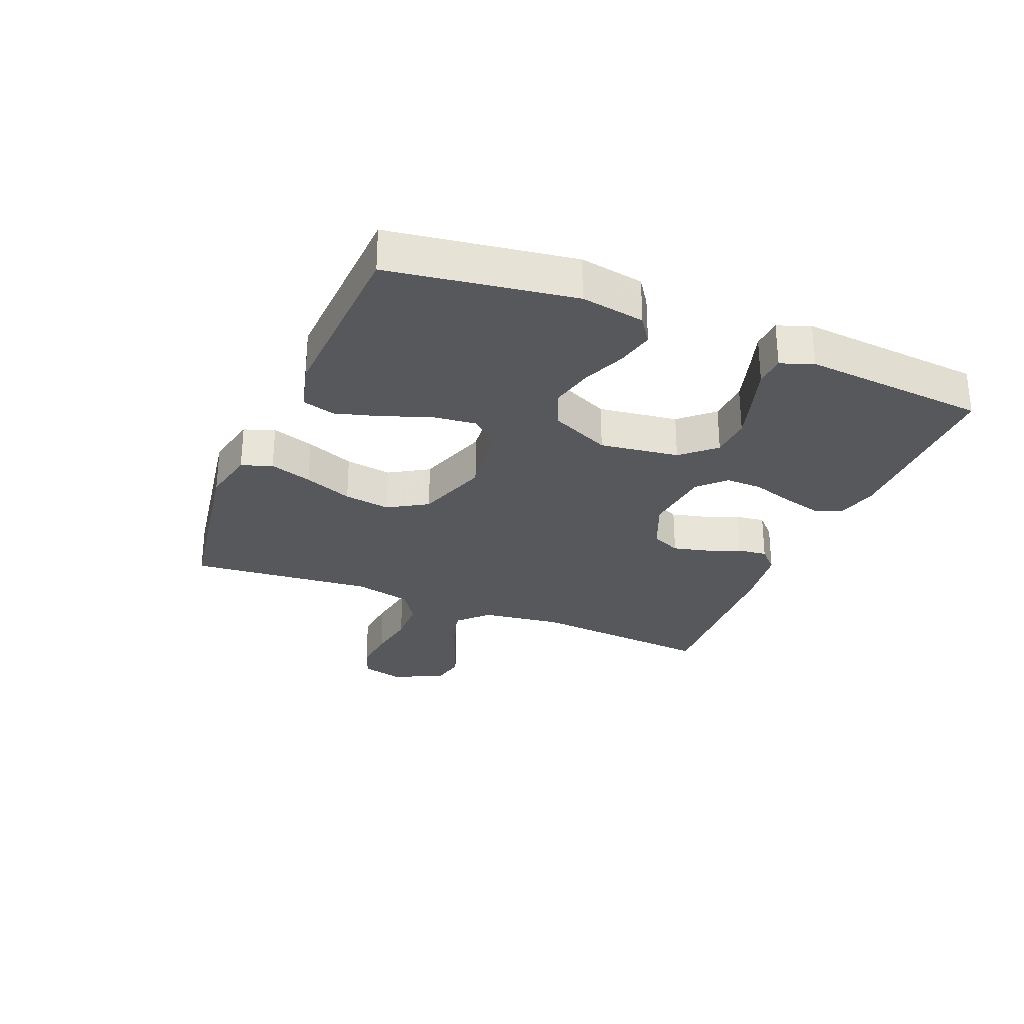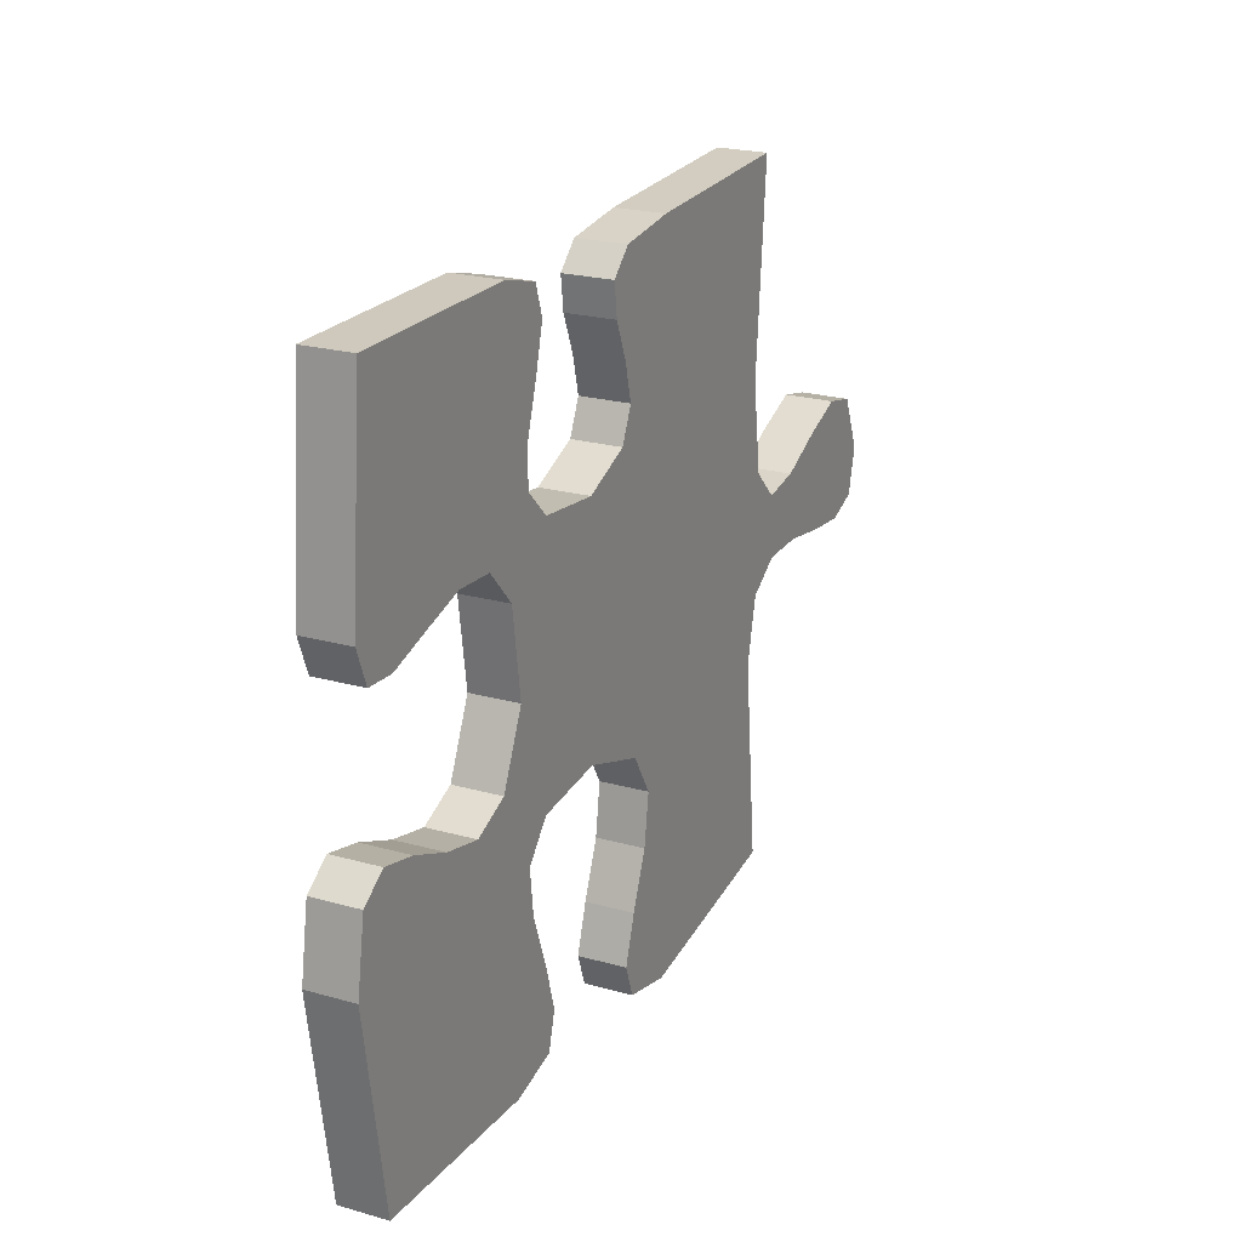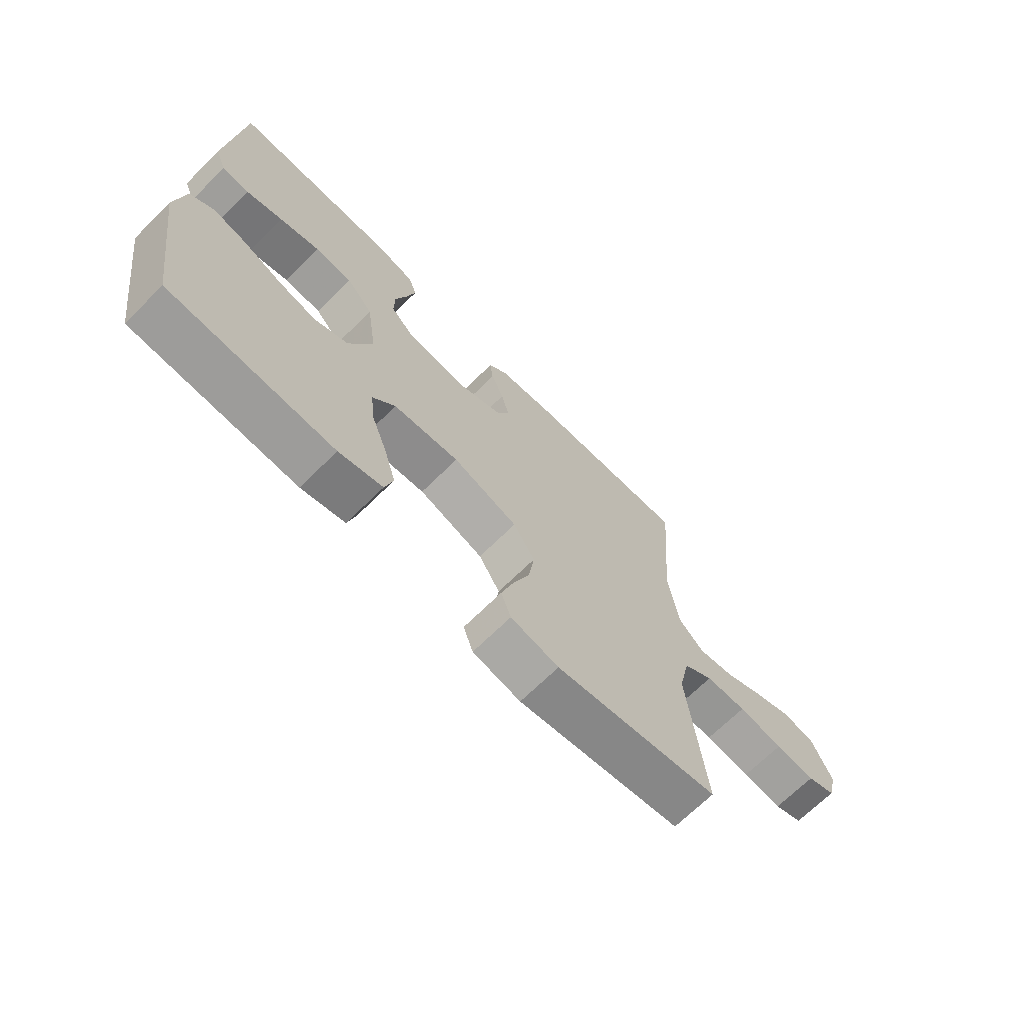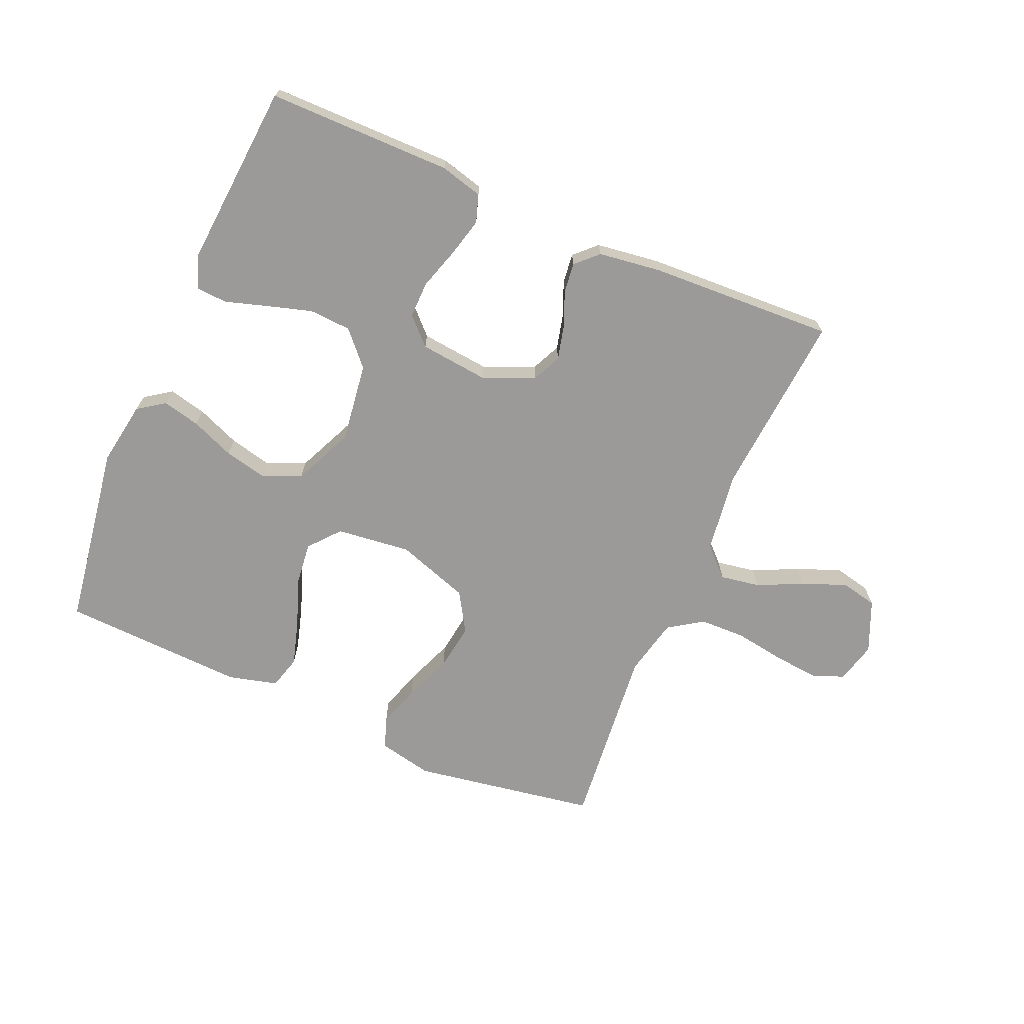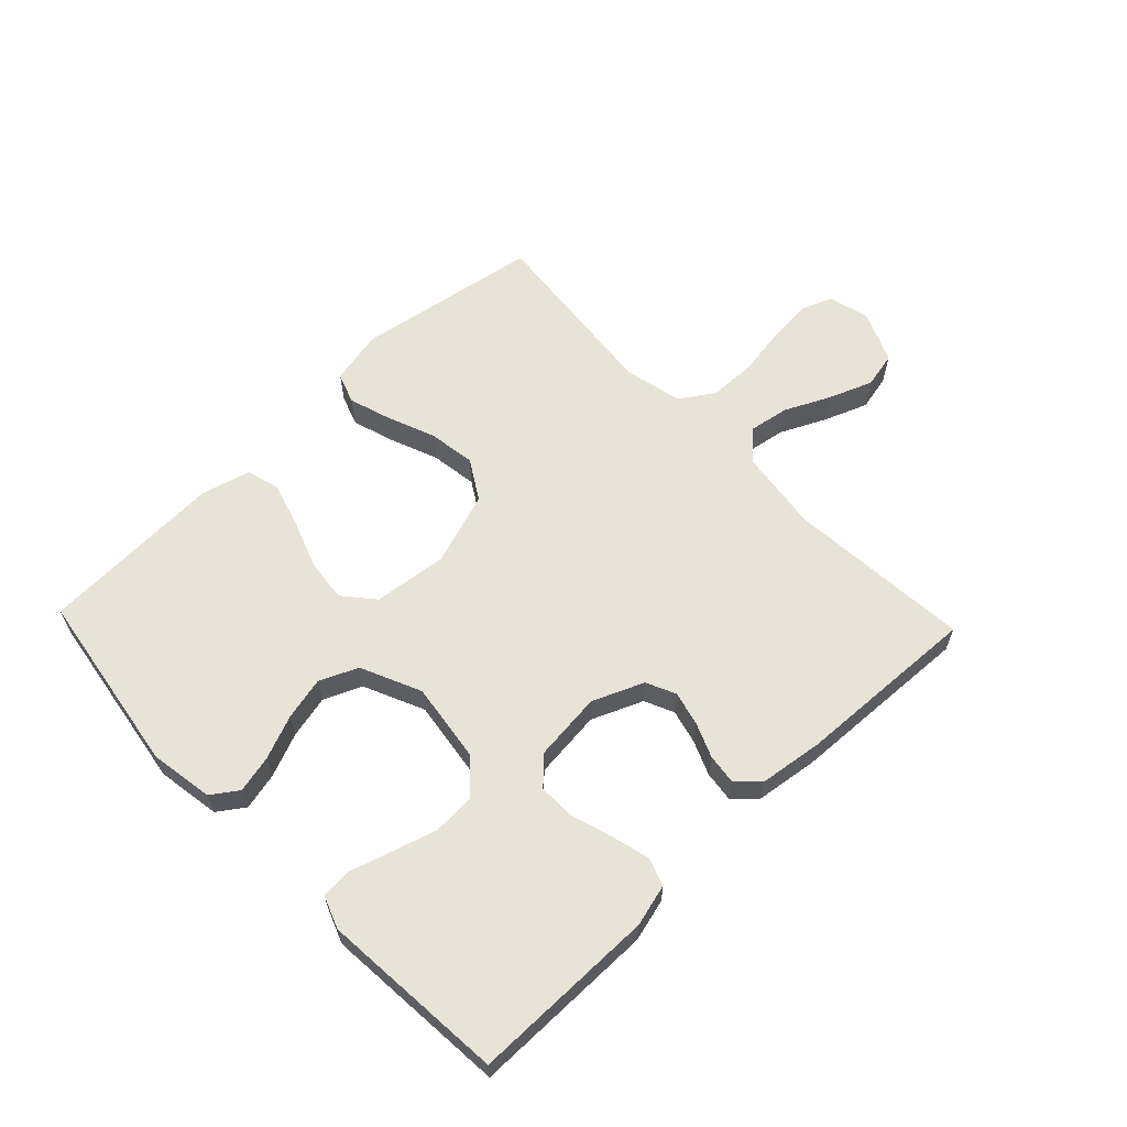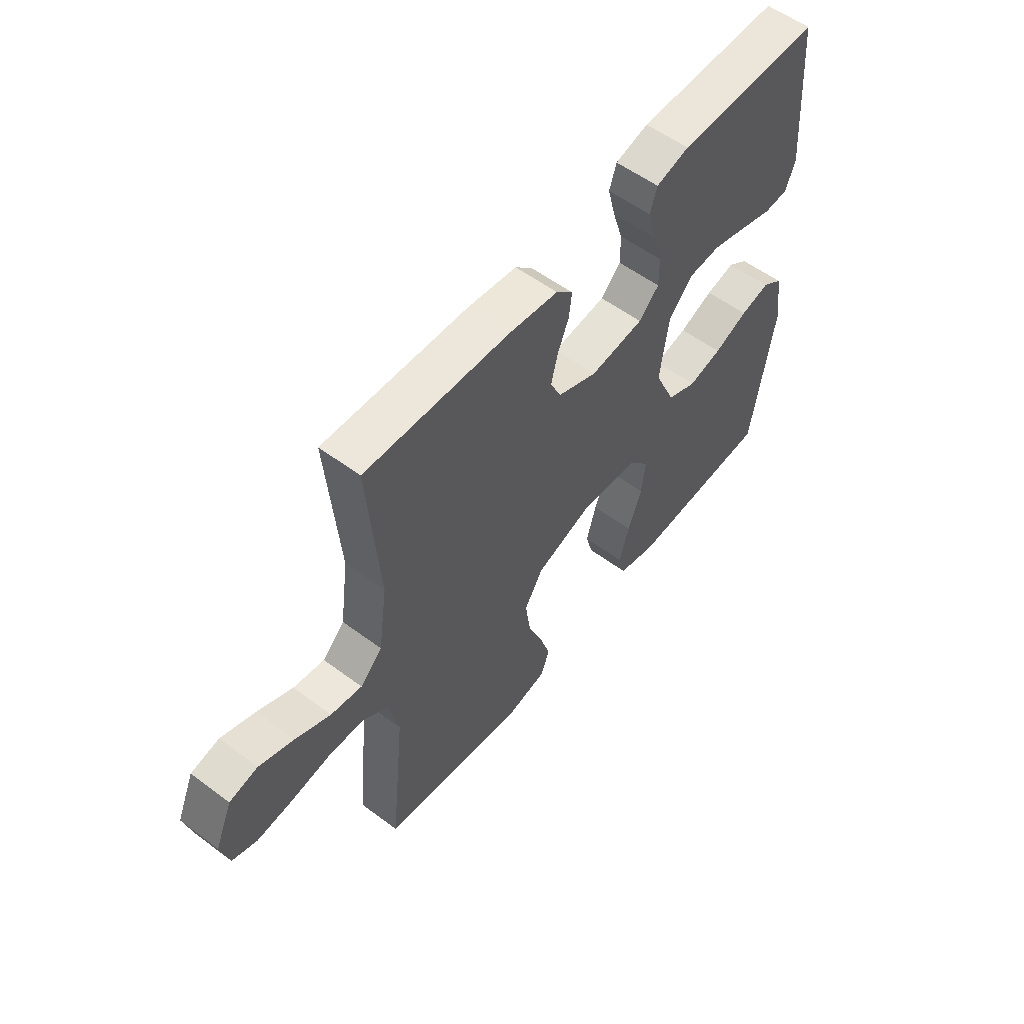
<metadata>
{"format":"obj","ext":"obj","renderer":"f3d","projection":"perspective","resolution":1024,"background":"white","views":[{"elev":-28.6,"azim":-112.4,"up":"+Y"},{"elev":22.2,"azim":-63.7,"up":"+Z"},{"elev":-68.7,"azim":-45.3,"up":"+Z"},{"elev":-69.5,"azim":-23.4,"up":"+Y"},{"elev":61.8,"azim":-43.7,"up":"+Y"},{"elev":56.1,"azim":128.0,"up":"+Z"}]}
</metadata>
<code>
v -0.5 0.07 -0.5
v -0.546 0.07 -0.2
v -0.529 0.07 -0.096
v -0.486 0.07 -0.066
v -0.425 0.07 -0.08
v -0.354 0.07 -0.109
v -0.284 0.07 -0.125
v -0.222 0.07 -0.098
v -0.178 0.07 0
v -0.196 0.07 0.129
v -0.245 0.07 0.183
v -0.313 0.07 0.187
v -0.387 0.07 0.165
v -0.454 0.07 0.144
v -0.504 0.07 0.147
v -0.524 0.07 0.2
v -0.5 0.07 0.5
v -0.2 0.07 0.501
v -0.131 0.07 0.483
v -0.116 0.07 0.438
v -0.132 0.07 0.375
v -0.153 0.07 0.308
v -0.154 0.07 0.248
v -0.112 0.07 0.206
v 0 0.07 0.194
v 0.083 0.07 0.229
v 0.105 0.07 0.277
v 0.091 0.07 0.333
v 0.068 0.07 0.389
v 0.062 0.07 0.438
v 0.097 0.07 0.472
v 0.2 0.07 0.486
v 0.5 0.07 0.5
v 0.476 0.07 0.2
v 0.494 0.07 0.068
v 0.54 0.07 0.023
v 0.605 0.07 0.034
v 0.678 0.07 0.069
v 0.75 0.07 0.097
v 0.809 0.07 0.084
v 0.845 0.07 0
v 0.828 0.07 -0.067
v 0.776 0.07 -0.087
v 0.703 0.07 -0.08
v 0.621 0.07 -0.067
v 0.546 0.07 -0.069
v 0.491 0.07 -0.106
v 0.47 0.07 -0.2
v 0.5 0.07 -0.5
v 0.2 0.07 -0.55
v 0.112 0.07 -0.531
v 0.094 0.07 -0.481
v 0.116 0.07 -0.412
v 0.147 0.07 -0.333
v 0.158 0.07 -0.257
v 0.119 0.07 -0.193
v 0 0.07 -0.153
v -0.121 0.07 -0.167
v -0.163 0.07 -0.217
v -0.155 0.07 -0.287
v -0.126 0.07 -0.366
v -0.105 0.07 -0.438
v -0.12 0.07 -0.492
v -0.2 0.07 -0.513
v -0.5 0 -0.5
v -0.546 0 -0.2
v -0.529 0 -0.096
v -0.486 0 -0.066
v -0.425 0 -0.08
v -0.354 0 -0.109
v -0.284 0 -0.125
v -0.222 0 -0.098
v -0.178 0 0
v -0.196 0 0.129
v -0.245 0 0.183
v -0.313 0 0.187
v -0.387 0 0.165
v -0.454 0 0.144
v -0.504 0 0.147
v -0.524 0 0.2
v -0.5 0 0.5
v -0.2 0 0.501
v -0.131 0 0.483
v -0.116 0 0.438
v -0.132 0 0.375
v -0.153 0 0.308
v -0.154 0 0.248
v -0.112 0 0.206
v 0 0 0.194
v 0.083 0 0.229
v 0.105 0 0.277
v 0.091 0 0.333
v 0.068 0 0.389
v 0.062 0 0.438
v 0.097 0 0.472
v 0.2 0 0.486
v 0.5 0 0.5
v 0.476 0 0.2
v 0.494 0 0.068
v 0.54 0 0.023
v 0.605 0 0.034
v 0.678 0 0.069
v 0.75 0 0.097
v 0.809 0 0.084
v 0.845 0 0
v 0.828 0 -0.067
v 0.776 0 -0.087
v 0.703 0 -0.08
v 0.621 0 -0.067
v 0.546 0 -0.069
v 0.491 0 -0.106
v 0.47 0 -0.2
v 0.5 0 -0.5
v 0.2 0 -0.55
v 0.112 0 -0.531
v 0.094 0 -0.481
v 0.116 0 -0.412
v 0.147 0 -0.333
v 0.158 0 -0.257
v 0.119 0 -0.193
v 0 0 -0.153
v -0.121 0 -0.167
v -0.163 0 -0.217
v -0.155 0 -0.287
v -0.126 0 -0.366
v -0.105 0 -0.438
v -0.12 0 -0.492
v -0.2 0 -0.513
f 60 61 62 63
f 60 63 64 1
f 51 52 53 54
f 49 50 51 54
f 48 49 54 55
f 47 48 55 56
f 42 43 44 45
f 40 41 42 45
f 40 45 46
f 37 38 39 40
f 37 40 46
f 36 37 46 47
f 31 32 33 34
f 31 34 35
f 28 29 30 31
f 27 28 31 35
f 26 27 35 36
f 19 20 21 22
f 17 18 19 22
f 17 22 23
f 16 17 23 24
f 13 14 15 16
f 12 13 16
f 11 12 16 24
f 3 4 5 6
f 3 6 7
f 2 3 7
f 59 60 1 2
f 58 59 2 7
f 57 58 7 8
f 36 47 56 57
f 25 26 36 57
f 25 57 8 9
f 10 11 24 25
f 9 10 25
f 127 126 125 124
f 65 128 127 124
f 118 117 116 115
f 118 115 114 113
f 119 118 113 112
f 120 119 112 111
f 109 108 107 106
f 109 106 105 104
f 110 109 104
f 104 103 102 101
f 110 104 101
f 111 110 101 100
f 98 97 96 95
f 99 98 95
f 95 94 93 92
f 99 95 92 91
f 100 99 91 90
f 86 85 84 83
f 86 83 82 81
f 87 86 81
f 88 87 81 80
f 80 79 78 77
f 80 77 76
f 88 80 76 75
f 70 69 68 67
f 71 70 67
f 71 67 66
f 66 65 124 123
f 71 66 123 122
f 72 71 122 121
f 121 120 111 100
f 121 100 90 89
f 73 72 121 89
f 89 88 75 74
f 89 74 73
f 1 65 66 2
f 2 66 67 3
f 3 67 68 4
f 4 68 69 5
f 5 69 70 6
f 6 70 71 7
f 7 71 72 8
f 8 72 73 9
f 9 73 74 10
f 10 74 75 11
f 11 75 76 12
f 12 76 77 13
f 13 77 78 14
f 14 78 79 15
f 15 79 80 16
f 16 80 81 17
f 17 81 82 18
f 18 82 83 19
f 19 83 84 20
f 20 84 85 21
f 21 85 86 22
f 22 86 87 23
f 23 87 88 24
f 24 88 89 25
f 25 89 90 26
f 26 90 91 27
f 27 91 92 28
f 28 92 93 29
f 29 93 94 30
f 30 94 95 31
f 31 95 96 32
f 32 96 97 33
f 33 97 98 34
f 34 98 99 35
f 35 99 100 36
f 36 100 101 37
f 37 101 102 38
f 38 102 103 39
f 39 103 104 40
f 40 104 105 41
f 41 105 106 42
f 42 106 107 43
f 43 107 108 44
f 44 108 109 45
f 45 109 110 46
f 46 110 111 47
f 47 111 112 48
f 48 112 113 49
f 49 113 114 50
f 50 114 115 51
f 51 115 116 52
f 52 116 117 53
f 53 117 118 54
f 54 118 119 55
f 55 119 120 56
f 56 120 121 57
f 57 121 122 58
f 58 122 123 59
f 59 123 124 60
f 60 124 125 61
f 61 125 126 62
f 62 126 127 63
f 63 127 128 64
f 64 128 65 1

</code>
